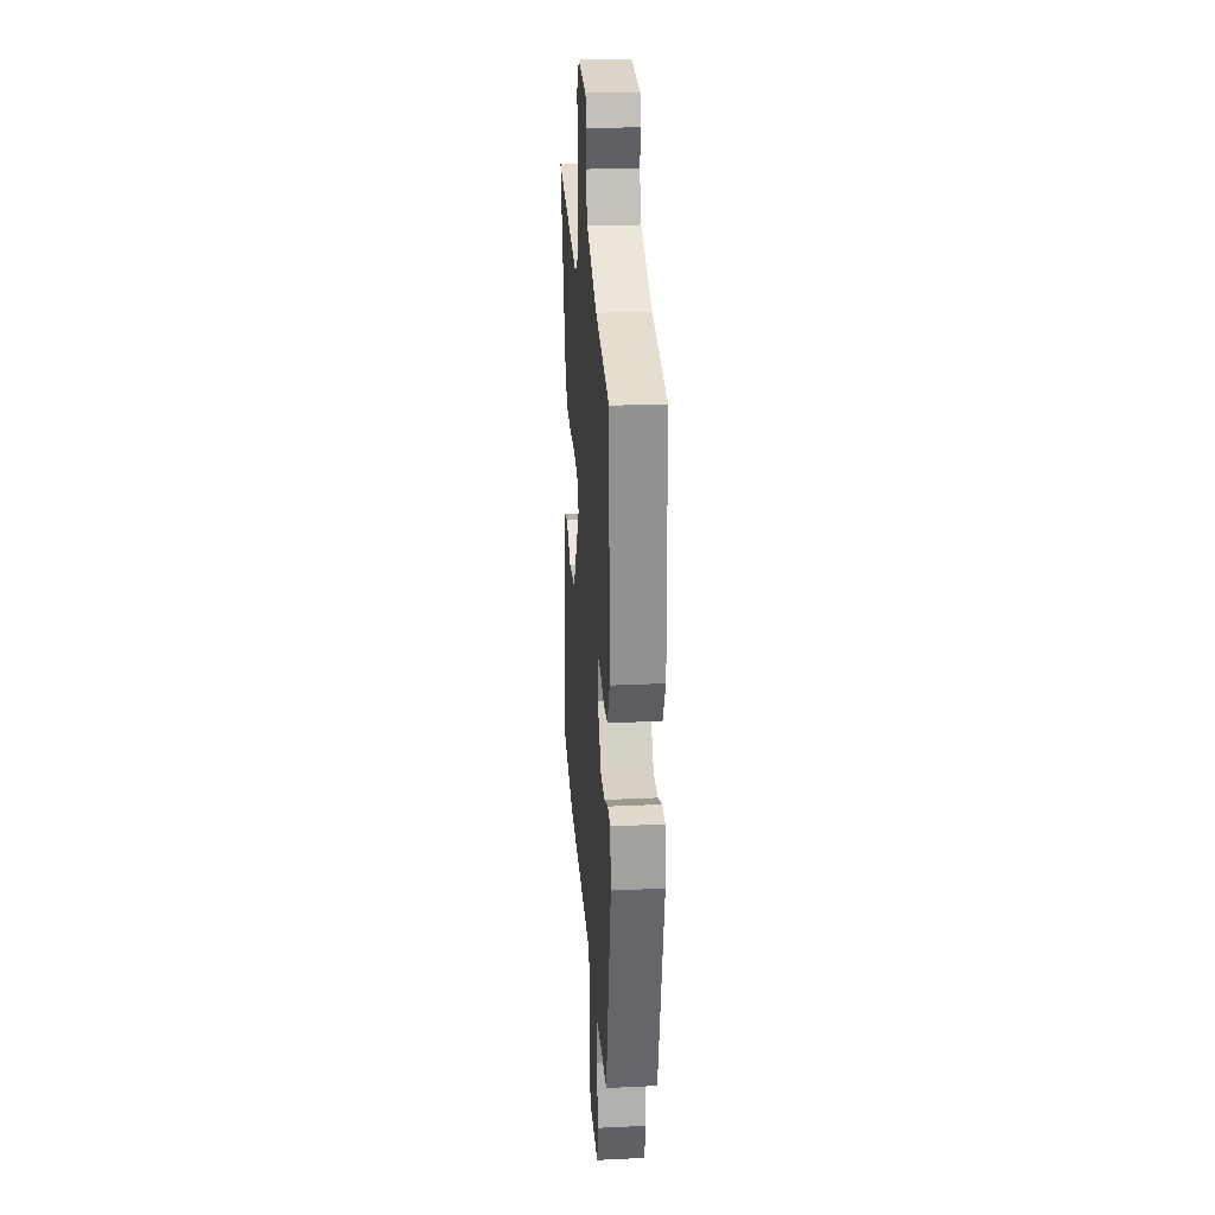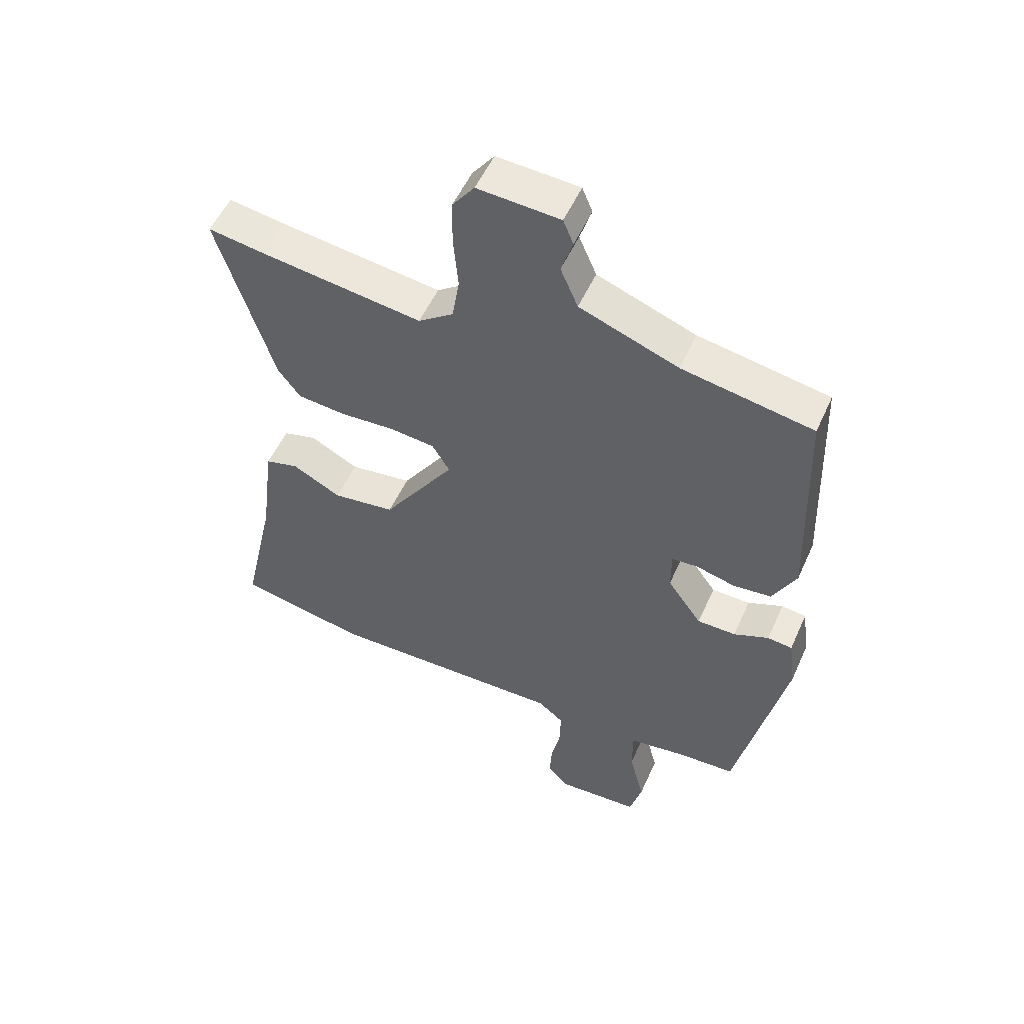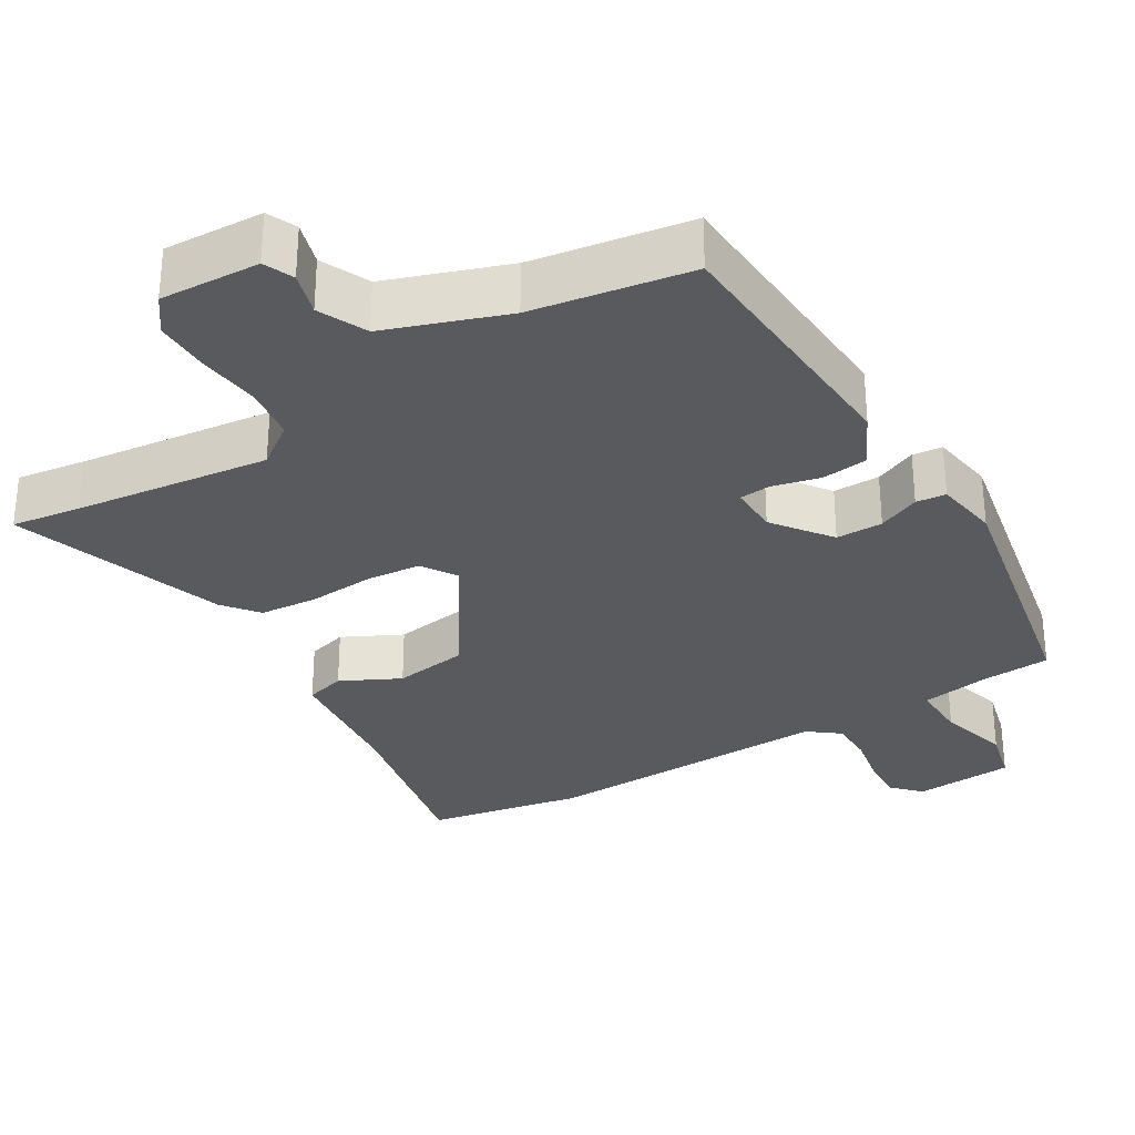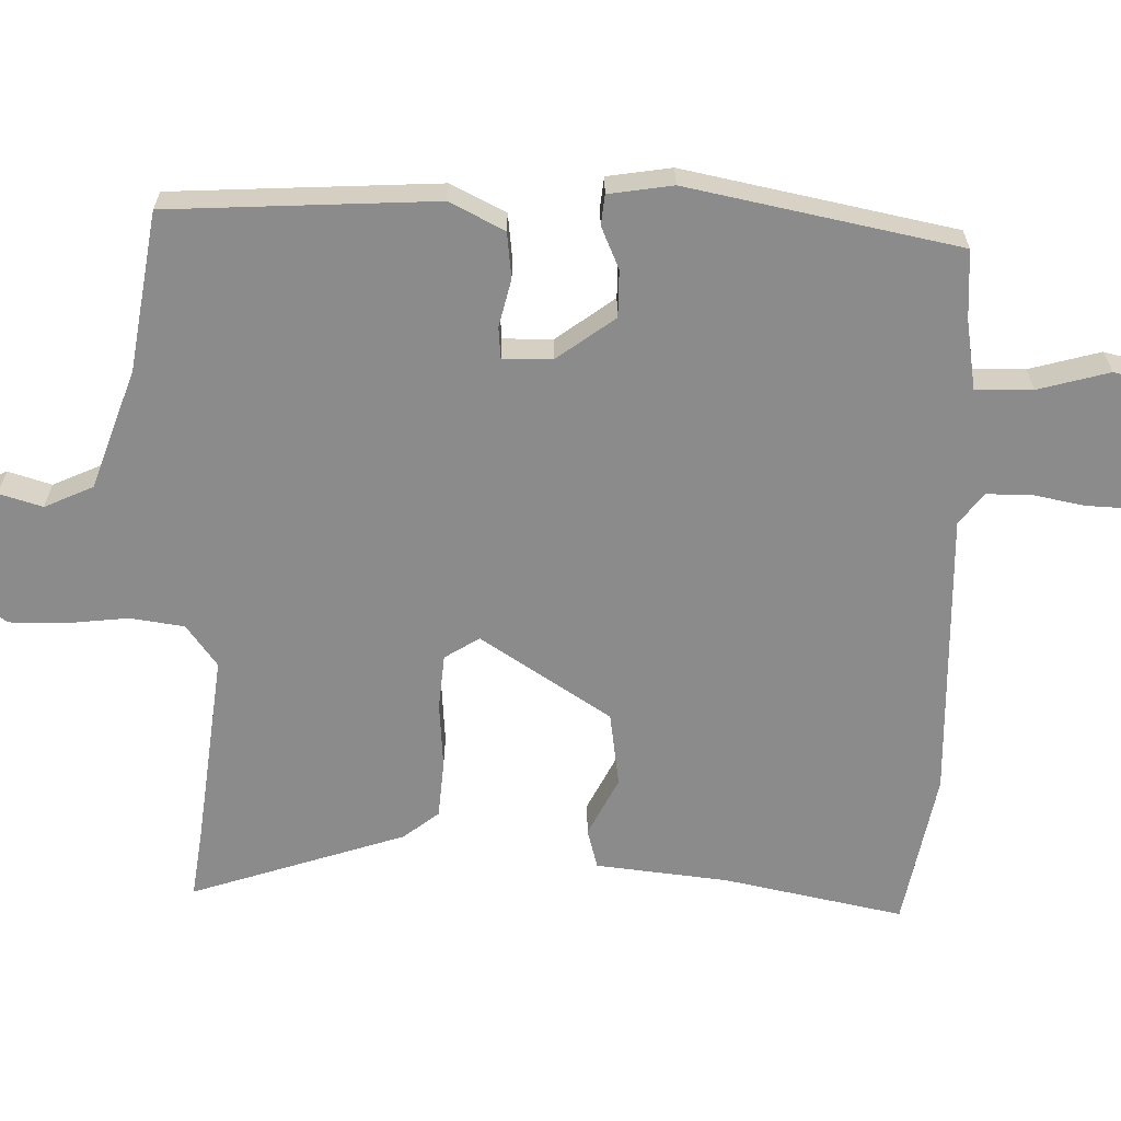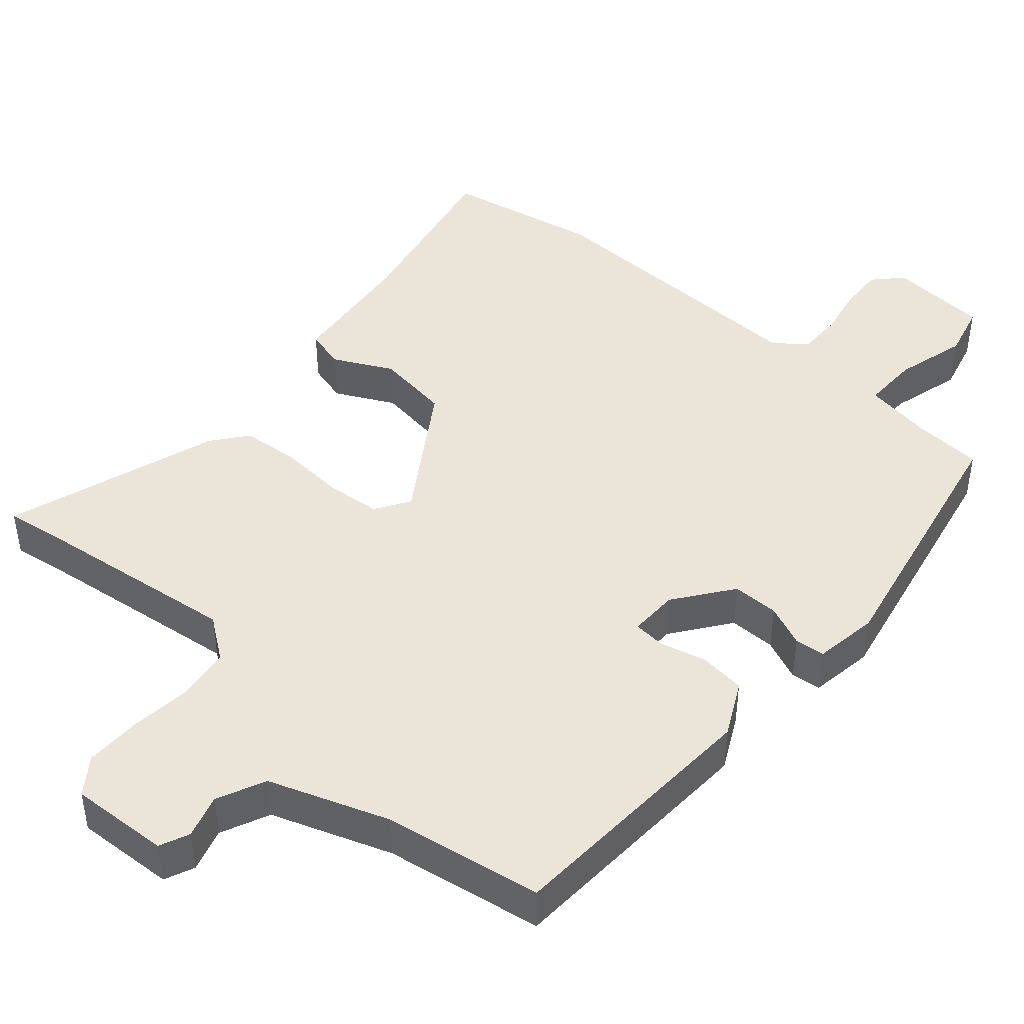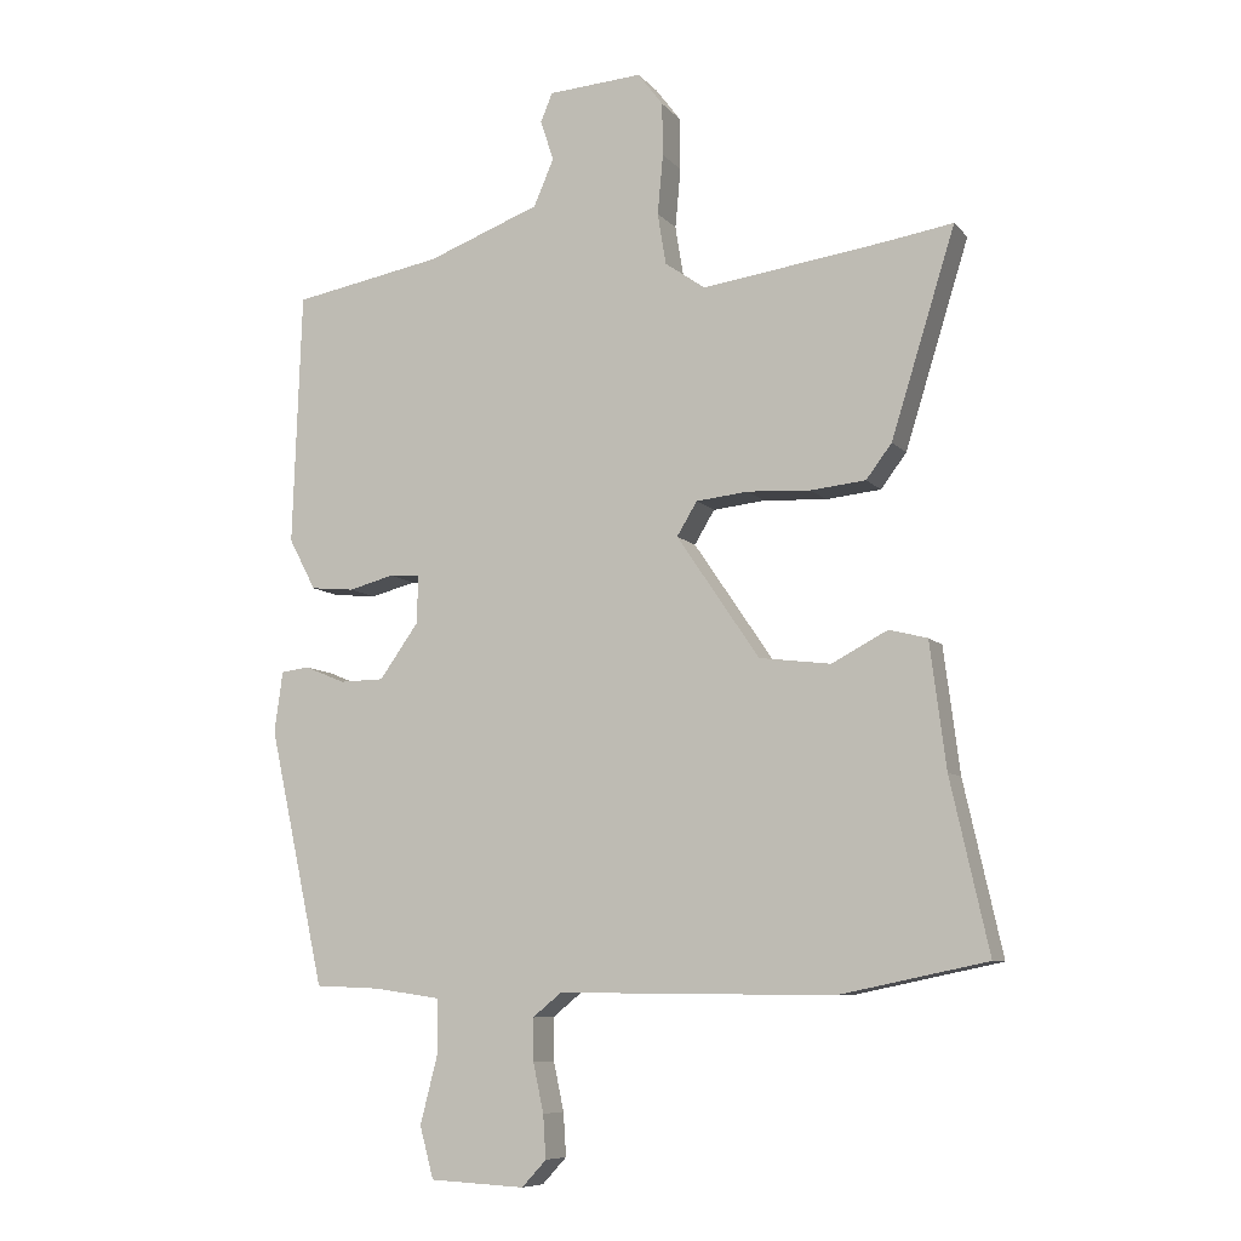
<metadata>
{"format":"obj","ext":"obj","renderer":"f3d","projection":"perspective","resolution":1024,"background":"white","views":[{"elev":26.0,"azim":85.8,"up":"+Z"},{"elev":53.2,"azim":23.8,"up":"+Z"},{"elev":-30.9,"azim":32.3,"up":"+Y"},{"elev":-63.9,"azim":89.7,"up":"+Y"},{"elev":44.6,"azim":42.0,"up":"+Y"},{"elev":-8.3,"azim":-157.7,"up":"+Z"}]}
</metadata>
<code>
v 0.401 0.07 -0.512
v 0.307 0.07 -0.516
v 0.211 0.07 -0.53
v 0.211 0.07 -0.608
v 0.236 0.07 -0.706
v 0.216 0.07 -0.78
v 0.079 0.07 -0.787
v 0.044 0.07 -0.749
v 0.048 0.07 -0.687
v 0.063 0.07 -0.617
v 0.064 0.07 -0.556
v 0.022 0.07 -0.522
v -0.375 0.07 -0.526
v -0.587 0.07 -0.482
v -0.532 0.07 -0.236
v -0.509 0.07 -0.056
v -0.454 0.07 -0.042
v -0.374 0.07 -0.084
v -0.271 0.07 -0.071
v -0.152 0.07 0.105
v -0.181 0.07 0.153
v -0.256 0.07 0.161
v -0.347 0.07 0.156
v -0.426 0.07 0.164
v -0.463 0.07 0.213
v -0.555 0.07 0.509
v -0.461 0.07 0.494
v -0.194 0.07 0.457
v -0.136 0.07 0.498
v -0.124 0.07 0.572
v -0.132 0.07 0.658
v -0.131 0.07 0.734
v -0.095 0.07 0.782
v 0.041 0.07 0.773
v 0.058 0.07 0.732
v 0.039 0.07 0.673
v 0.068 0.07 0.606
v 0.231 0.07 0.545
v 0.447 0.07 0.506
v 0.46 0.07 0.141
v 0.421 0.07 0.067
v 0.358 0.07 0.061
v 0.293 0.07 0.078
v 0.25 0.07 0.075
v 0.25 0.07 0.007
v 0.307 0.07 -0.073
v 0.371 0.07 -0.074
v 0.429 0.07 -0.05
v 0.47 0.07 -0.055
v 0.482 0.07 -0.143
v 0.401 0 -0.512
v 0.307 0 -0.516
v 0.211 0 -0.53
v 0.211 0 -0.608
v 0.236 0 -0.706
v 0.216 0 -0.78
v 0.079 0 -0.787
v 0.044 0 -0.749
v 0.048 0 -0.687
v 0.063 0 -0.617
v 0.064 0 -0.556
v 0.022 0 -0.522
v -0.375 0 -0.526
v -0.587 0 -0.482
v -0.532 0 -0.236
v -0.509 0 -0.056
v -0.454 0 -0.042
v -0.374 0 -0.084
v -0.271 0 -0.071
v -0.152 0 0.105
v -0.181 0 0.153
v -0.256 0 0.161
v -0.347 0 0.156
v -0.426 0 0.164
v -0.463 0 0.213
v -0.555 0 0.509
v -0.461 0 0.494
v -0.194 0 0.457
v -0.136 0 0.498
v -0.124 0 0.572
v -0.132 0 0.658
v -0.131 0 0.734
v -0.095 0 0.782
v 0.041 0 0.773
v 0.058 0 0.732
v 0.039 0 0.673
v 0.068 0 0.606
v 0.231 0 0.545
v 0.447 0 0.506
v 0.46 0 0.141
v 0.421 0 0.067
v 0.358 0 0.061
v 0.293 0 0.078
v 0.25 0 0.075
v 0.25 0 0.007
v 0.307 0 -0.073
v 0.371 0 -0.074
v 0.429 0 -0.05
v 0.47 0 -0.055
v 0.482 0 -0.143
f 50 1 2
f 49 50 2
f 48 49 2
f 47 48 2
f 46 47 2 3
f 45 46 3
f 44 45 3
f 41 42 43
f 40 41 43
f 39 40 43
f 38 39 43
f 37 38 43 44
f 36 37 44 3
f 34 35 36
f 33 34 36
f 32 33 36
f 31 32 36
f 30 31 36
f 36 3 4
f 30 36 4
f 29 30 4
f 25 26 27
f 24 25 27
f 23 24 27
f 22 23 27
f 21 22 27 28
f 20 21 28 29
f 15 16 17 18
f 15 18 19
f 14 15 19
f 13 14 19
f 12 13 19
f 11 12 19 20
f 8 9 10
f 7 8 10
f 6 7 10
f 5 6 10
f 4 5 10
f 4 10 11
f 4 11 20 29
f 52 51 100
f 52 100 99
f 52 99 98
f 52 98 97
f 53 52 97 96
f 53 96 95
f 53 95 94
f 93 92 91
f 93 91 90
f 93 90 89
f 93 89 88
f 94 93 88 87
f 53 94 87 86
f 86 85 84
f 86 84 83
f 86 83 82
f 86 82 81
f 86 81 80
f 54 53 86
f 54 86 80
f 54 80 79
f 77 76 75
f 77 75 74
f 77 74 73
f 77 73 72
f 78 77 72 71
f 79 78 71 70
f 68 67 66 65
f 69 68 65
f 69 65 64
f 69 64 63
f 69 63 62
f 70 69 62 61
f 60 59 58
f 60 58 57
f 60 57 56
f 60 56 55
f 60 55 54
f 61 60 54
f 79 70 61 54
f 1 51 52 2
f 2 52 53 3
f 3 53 54 4
f 4 54 55 5
f 5 55 56 6
f 6 56 57 7
f 7 57 58 8
f 8 58 59 9
f 9 59 60 10
f 10 60 61 11
f 11 61 62 12
f 12 62 63 13
f 13 63 64 14
f 14 64 65 15
f 15 65 66 16
f 16 66 67 17
f 17 67 68 18
f 18 68 69 19
f 19 69 70 20
f 20 70 71 21
f 21 71 72 22
f 22 72 73 23
f 23 73 74 24
f 24 74 75 25
f 25 75 76 26
f 26 76 77 27
f 27 77 78 28
f 28 78 79 29
f 29 79 80 30
f 30 80 81 31
f 31 81 82 32
f 32 82 83 33
f 33 83 84 34
f 34 84 85 35
f 35 85 86 36
f 36 86 87 37
f 37 87 88 38
f 38 88 89 39
f 39 89 90 40
f 40 90 91 41
f 41 91 92 42
f 42 92 93 43
f 43 93 94 44
f 44 94 95 45
f 45 95 96 46
f 46 96 97 47
f 47 97 98 48
f 48 98 99 49
f 49 99 100 50
f 50 100 51 1

</code>
